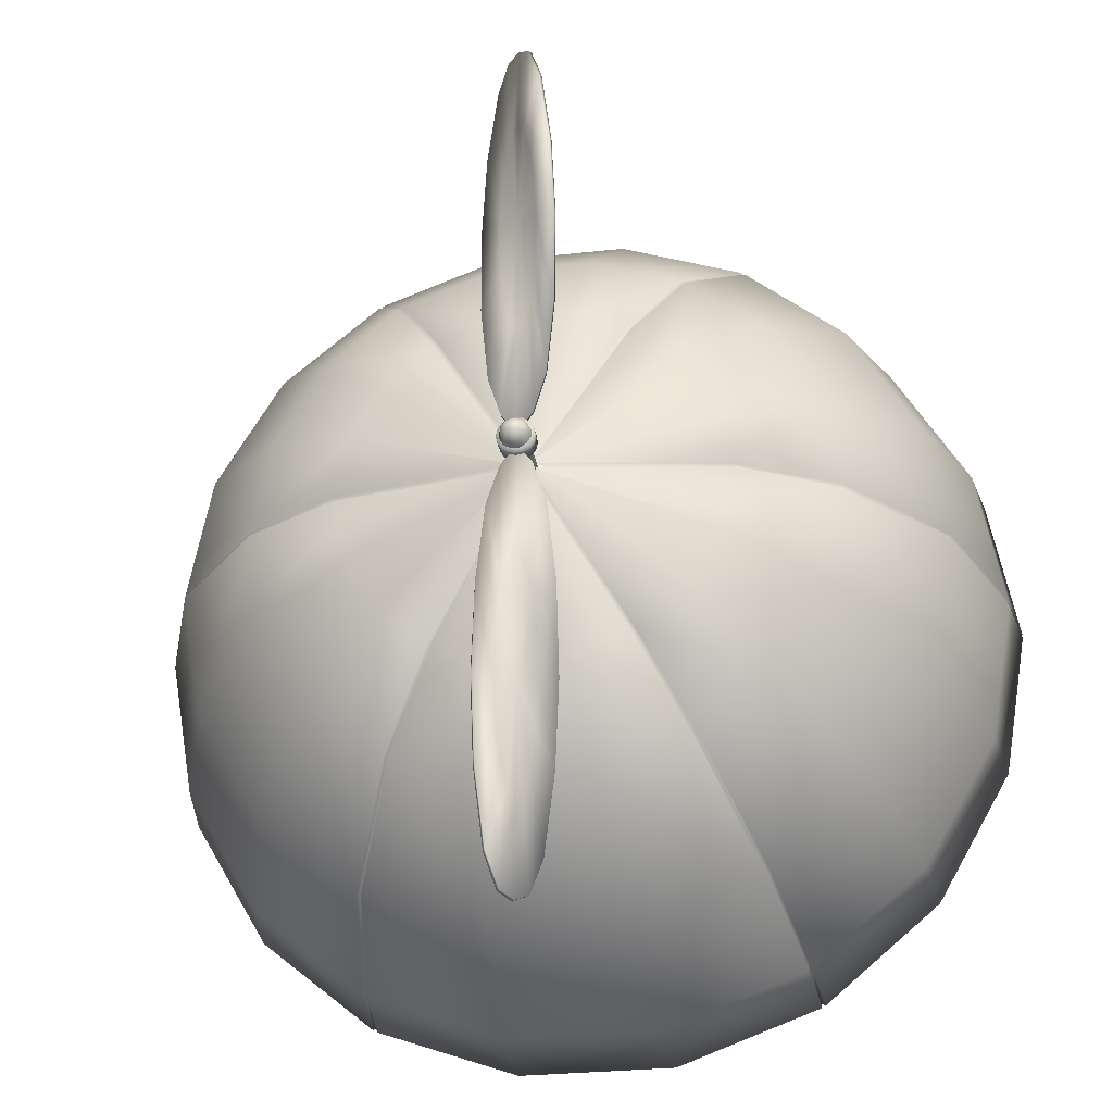
<metadata>
{"format":"obj","ext":"obj","renderer":"f3d","projection":"perspective","resolution":1024,"background":"white","views":[{"elev":-29.0,"azim":-170.7,"up":"+Z"}]}
</metadata>
<code>
v  -1.167 13.97 -6.617
v  -1.766 12.12 -10.01
v  -5.002 12.12 -8.837
v  -3.277 13.97 -5.849
v  -3.427 13.97 -5.763
v  -5.152 12.12 -8.75
v  -7.79 12.12 -6.536
v  -5.147 13.97 -4.319
v  -9.556 12.12 -3.478
v  -6.314 13.97 -2.298
v  -10.15 12.12 -0.0868
v  -6.704 13.97 -0.0868
v  -6.704 13.97 0.0868
v  -10.15 12.12 0.0868
v  -9.556 12.12 3.478
v  -6.314 13.97 2.298
v  -7.79 12.12 6.536
v  -5.147 13.97 4.319
v  -5.152 12.12 8.75
v  -3.427 13.97 5.763
v  -3.277 13.97 5.849
v  -5.002 12.12 8.837
v  -1.766 12.12 10.01
v  -1.167 13.97 6.617
v  1.766 12.12 10.01
v  1.167 13.97 6.617
v  5.002 12.12 8.837
v  3.277 13.97 5.849
v  3.427 13.97 5.763
v  5.152 12.12 8.75
v  7.79 12.12 6.536
v  5.147 13.97 4.319
v  9.556 12.12 3.478
v  6.314 13.97 2.298
v  10.15 12.12 0.0868
v  6.704 13.97 0.0868
v  6.704 13.97 -0.0868
v  10.15 12.12 -0.0868
v  9.556 12.12 -3.478
v  6.314 13.97 -2.298
v  7.79 12.12 -6.536
v  5.147 13.97 -4.319
v  5.152 12.12 -8.75
v  3.427 13.97 -5.763
v  3.277 13.97 -5.849
v  5.002 12.12 -8.837
v  1.766 12.12 -10.01
v  1.167 13.97 -6.617
v  -2.379 7.91 -13.49
v  -6.767 7.91 -11.89
v  -6.918 7.91 -11.81
v  -10.5 7.91 -8.806
v  -12.87 7.91 -4.686
v  -13.69 7.91 -0.0868
v  -13.69 7.91 0.0868
v  -12.87 7.91 4.686
v  -10.5 7.91 8.806
v  -6.918 7.91 11.81
v  -6.767 7.91 11.89
v  -2.379 7.91 13.49
v  2.379 7.91 13.49
v  6.767 7.91 11.89
v  6.918 7.91 11.81
v  10.5 7.91 8.806
v  12.87 7.91 4.686
v  13.69 7.91 0.0868
v  13.69 7.91 -0.0868
v  12.87 7.91 -4.686
v  10.5 7.91 -8.806
v  6.918 7.91 -11.81
v  6.767 7.91 -11.89
v  2.379 7.91 -13.49
v  -2.705 2.747 -15.34
v  -7.707 2.747 -13.52
v  -7.857 2.747 -13.44
v  -11.93 2.747 -10.01
v  -14.64 2.747 -5.329
v  -15.56 2.747 -0.0868
v  -15.56 2.747 0.0868
v  -14.64 2.747 5.329
v  -11.93 2.747 10.01
v  -7.857 2.747 13.44
v  -7.707 2.747 13.52
v  -2.705 2.747 15.34
v  2.705 2.747 15.34
v  7.707 2.747 13.52
v  7.857 2.747 13.44
v  11.93 2.747 10.01
v  14.64 2.747 5.329
v  15.56 2.747 0.0868
v  15.56 2.747 -0.0868
v  14.64 2.747 -5.329
v  11.93 2.747 -10.01
v  7.857 2.747 -13.44
v  7.707 2.747 -13.52
v  2.705 2.747 -15.34
v  -2.784 0.0002 -15.79
v  -7.933 0.0002 -13.91
v  -8.083 0.0002 -13.83
v  -12.28 0.0002 -10.3
v  -15.06 0.0002 -5.483
v  -16.02 0.0002 -0.0868
v  -16.02 0.0002 0.0868
v  -15.06 0.0002 5.483
v  -12.28 0.0002 10.3
v  -8.083 0.0002 13.83
v  -7.933 0.0002 13.91
v  -2.784 0.0002 15.79
v  2.784 0.0002 15.79
v  7.933 0.0002 13.91
v  8.083 0.0002 13.83
v  12.28 0.0002 10.3
v  15.06 0.0002 5.483
v  16.02 0.0002 0.0868
v  16.02 0.0002 -0.0868
v  15.06 0.0002 -5.483
v  12.28 0.0002 -10.3
v  8.083 0.0002 -13.83
v  7.933 0.0002 -13.91
v  2.784 0.0002 -15.79
v  -2.75 -0.0323 -15.59
v  -7.834 -0.0323 -13.74
v  -7.985 -0.0323 -13.66
v  -12.13 -0.0323 -10.18
v  -14.88 -0.0323 -5.416
v  -15.82 -0.0323 -0.0868
v  -15.82 -0.0323 0.0868
v  -14.88 -0.0323 5.416
v  -12.13 -0.0323 10.18
v  -7.985 -0.0323 13.66
v  -7.834 -0.0323 13.74
v  -2.75 -0.0323 15.59
v  2.75 -0.0323 15.59
v  7.834 -0.0323 13.74
v  7.985 -0.0323 13.66
v  12.13 -0.0323 10.18
v  14.88 -0.0323 5.416
v  15.82 -0.0323 0.0868
v  15.82 -0.0323 -0.0868
v  14.88 -0.0323 -5.416
v  12.13 -0.0323 -10.18
v  7.985 -0.0323 -13.66
v  7.834 -0.0323 -13.74
v  2.75 -0.0323 -15.59
v  -2.591 3.759 -14.69
v  -7.378 3.759 -12.95
v  -7.528 3.759 -12.87
v  -11.43 3.759 -9.591
v  -14.02 3.759 -5.103
v  -14.91 3.759 -0.0868
v  -14.91 3.759 0.0868
v  -14.02 3.759 5.103
v  -11.43 3.759 9.591
v  -7.528 3.759 12.87
v  -7.378 3.759 12.95
v  -2.591 3.759 14.69
v  2.591 3.759 14.69
v  7.378 3.759 12.95
v  7.528 3.759 12.87
v  11.43 3.759 9.591
v  14.02 3.759 5.103
v  14.91 3.759 0.0868
v  14.91 3.759 -0.0868
v  14.02 3.759 -5.103
v  11.43 3.759 -9.591
v  7.528 3.759 -12.87
v  7.378 3.759 -12.95
v  2.591 3.759 -14.69
v  -0.0593 15.04 -0.2762
v  -0.0493 15.04 -0.2798
v  -0.2177 15.04 -0.1826
v  -0.2096 15.04 -0.1894
v  -0.267 15.04 -0.0972
v  -0.2688 15.04 -0.0868
v  -0.267 15.04 0.0972
v  -0.2688 15.04 0.0868
v  -0.2177 15.04 0.1826
v  -0.2096 15.04 0.1894
v  -0.0493 15.04 0.2798
v  -0.0593 15.04 0.2762
v  0.0493 15.04 0.2798
v  0.0593 15.04 0.2762
v  0.2177 15.04 0.1826
v  0.2096 15.04 0.1894
v  0.267 15.04 0.0972
v  0.2688 15.04 0.0868
v  0.267 15.04 -0.0972
v  0.2688 15.04 -0.0868
v  0.2177 15.04 -0.1826
v  0.2096 15.04 -0.1894
v  0.0493 15.04 -0.2798
v  0.0593 15.04 -0.2762
v  10.18 12.03 0
v  6.828 13.83 0
v  13.61 7.936 0
v  15.44 2.918 0
v  15.88 -0.0645 0
v  15.81 0.0206 0
v  14.93 3.706 0
v  0.5722 14.86 0
v  5.09 12.03 8.817
v  3.414 13.83 5.913
v  6.807 7.936 11.79
v  7.72 2.918 13.37
v  7.94 -0.0645 13.75
v  7.907 0.0206 13.7
v  7.463 3.706 12.93
v  0.2861 14.86 0.4955
v  5.09 12.03 -8.817
v  3.414 13.83 -5.913
v  6.807 7.936 -11.79
v  7.72 2.918 -13.37
v  7.94 -0.0645 -13.75
v  7.907 0.0206 -13.7
v  7.463 3.706 -12.93
v  0.2861 14.86 -0.4955
v  -5.09 12.03 -8.817
v  -3.414 13.83 -5.913
v  -6.807 7.936 -11.79
v  -7.72 2.918 -13.37
v  -7.94 -0.0645 -13.75
v  -7.907 0.0206 -13.7
v  -7.463 3.706 -12.93
v  -0.2861 14.86 -0.4955
v  -5.09 12.03 8.817
v  -3.414 13.83 5.913
v  -6.807 7.936 11.79
v  -7.72 2.918 13.37
v  -7.94 -0.0645 13.75
v  -7.907 0.0206 13.7
v  -7.463 3.706 12.93
v  -0.2861 14.86 0.4955
v  -10.18 12.03 -0
v  -6.828 13.83 -0
v  -13.61 7.936 -0
v  -15.44 2.918 -0
v  -15.88 -0.0645 -0
v  -15.81 0.0206 -0
v  -14.93 3.706 -0
v  -0.5722 14.86 0
o Sphere001
g Sphere001
f 1 2 3 4
f 5 6 7 8
f 8 7 9 10
f 10 9 11 12
f 13 14 15 16
f 16 15 17 18
f 18 17 19 20
f 21 22 23 24
f 24 23 25 26
f 26 25 27 28
f 29 30 31 32
f 32 31 33 34
f 34 33 35 36
f 37 38 39 40
f 40 39 41 42
f 42 41 43 44
f 45 46 47 48
f 48 47 2 1
f 2 49 50 3
f 6 51 52 7
f 7 52 53 9
f 9 53 54 11
f 14 55 56 15
f 15 56 57 17
f 17 57 58 19
f 22 59 60 23
f 23 60 61 25
f 25 61 62 27
f 30 63 64 31
f 31 64 65 33
f 33 65 66 35
f 38 67 68 39
f 39 68 69 41
f 41 69 70 43
f 46 71 72 47
f 47 72 49 2
f 49 73 74 50
f 51 75 76 52
f 52 76 77 53
f 53 77 78 54
f 55 79 80 56
f 56 80 81 57
f 57 81 82 58
f 59 83 84 60
f 60 84 85 61
f 61 85 86 62
f 63 87 88 64
f 64 88 89 65
f 65 89 90 66
f 67 91 92 68
f 68 92 93 69
f 69 93 94 70
f 71 95 96 72
f 72 96 73 49
f 73 97 98 74
f 75 99 100 76
f 76 100 101 77
f 77 101 102 78
f 79 103 104 80
f 80 104 105 81
f 81 105 106 82
f 83 107 108 84
f 84 108 109 85
f 85 109 110 86
f 87 111 112 88
f 88 112 113 89
f 89 113 114 90
f 91 115 116 92
f 92 116 117 93
f 93 117 118 94
f 95 119 120 96
f 96 120 97 73
f 97 121 122 98
f 99 123 124 100
f 100 124 125 101
f 101 125 126 102
f 103 127 128 104
f 104 128 129 105
f 105 129 130 106
f 107 131 132 108
f 108 132 133 109
f 109 133 134 110
f 111 135 136 112
f 112 136 137 113
f 113 137 138 114
f 115 139 140 116
f 116 140 141 117
f 117 141 142 118
f 119 143 144 120
f 120 144 121 97
f 121 145 146 122
f 123 147 148 124
f 124 148 149 125
f 125 149 150 126
f 127 151 152 128
f 128 152 153 129
f 129 153 154 130
f 131 155 156 132
f 132 156 157 133
f 133 157 158 134
f 135 159 160 136
f 136 160 161 137
f 137 161 162 138
f 139 163 164 140
f 140 164 165 141
f 141 165 166 142
f 143 167 168 144
f 144 168 145 121
f 1 4 169 170
f 5 8 171 172
f 8 10 173 171
f 10 12 174 173
f 13 16 175 176
f 16 18 177 175
f 18 20 178 177
f 21 24 179 180
f 24 26 181 179
f 26 28 182 181
f 29 32 183 184
f 32 34 185 183
f 34 36 186 185
f 37 40 187 188
f 40 42 189 187
f 42 44 190 189
f 45 48 191 192
f 48 1 170 191
f 35 193 194 36
f 66 195 193 35
f 90 196 195 66
f 114 197 196 90
f 138 198 197 114
f 162 199 198 138
f 36 194 200 186
f 193 38 37 194
f 195 67 38 193
f 196 91 67 195
f 197 115 91 196
f 198 139 115 197
f 199 163 139 198
f 194 37 188 200
f 27 201 202 28
f 62 203 201 27
f 86 204 203 62
f 110 205 204 86
f 134 206 205 110
f 158 207 206 134
f 28 202 208 182
f 201 30 29 202
f 203 63 30 201
f 204 87 63 203
f 205 111 87 204
f 206 135 111 205
f 207 159 135 206
f 202 29 184 208
f 43 209 210 44
f 70 211 209 43
f 94 212 211 70
f 118 213 212 94
f 142 214 213 118
f 166 215 214 142
f 44 210 216 190
f 209 46 45 210
f 211 71 46 209
f 212 95 71 211
f 213 119 95 212
f 214 143 119 213
f 215 167 143 214
f 210 45 192 216
f 3 217 218 4
f 50 219 217 3
f 74 220 219 50
f 98 221 220 74
f 122 222 221 98
f 146 223 222 122
f 4 218 224 169
f 217 6 5 218
f 219 51 6 217
f 220 75 51 219
f 221 99 75 220
f 222 123 99 221
f 223 147 123 222
f 218 5 172 224
f 19 225 226 20
f 58 227 225 19
f 82 228 227 58
f 106 229 228 82
f 130 230 229 106
f 154 231 230 130
f 20 226 232 178
f 225 22 21 226
f 227 59 22 225
f 228 83 59 227
f 229 107 83 228
f 230 131 107 229
f 231 155 131 230
f 226 21 180 232
f 11 233 234 12
f 54 235 233 11
f 78 236 235 54
f 102 237 236 78
f 126 238 237 102
f 150 239 238 126
f 12 234 240 174
f 233 14 13 234
f 235 55 14 233
f 236 79 55 235
f 237 103 79 236
f 238 127 103 237
f 239 151 127 238
f 234 13 176 240
v  0.2734 14.15 0.2734
v  0.3866 14.15 0
v  0.3866 17.4 0
v  0.2734 17.4 0.2734
v  0.2734 14.15 -0.2734
v  0.2734 17.4 -0.2734
v  0 14.15 -0.3866
v  0 17.4 -0.3866
v  -0.2734 14.15 -0.2734
v  -0.2734 17.4 -0.2734
v  -0.3866 14.15 0
v  -0.3866 17.4 0
v  -0.2734 14.15 0.2734
v  -0.2734 17.4 0.2734
v  -0 14.15 0.3866
v  -0 17.4 0.3866
o Cylinder001
g Cylinder001
f 241 242 243 244
f 242 245 246 243
f 245 247 248 246
f 247 249 250 248
f 249 251 252 250
f 251 253 254 252
f 253 255 256 254
f 255 241 244 256
v  -0.024 16.7 8.6
v  0.6042 16.56 6.923
v  0.6314 16.5 8.6
v  0.4735 16.62 5.501
v  0.2507 16.66 4.551
v  -0.0122 16.7 4.218
v  -0.275 16.74 4.551
v  -0.4979 16.77 5.501
v  -0.6406 16.84 6.923
v  -0.6794 16.9 8.6
v  -0.6136 16.93 10.28
v  -0.4766 16.88 11.44
v  -0.2589 16.84 12.39
v  -0.0402 16.71 12.72
v  0.1784 16.58 12.39
v  0.4173 16.52 11.44
v  0.5543 16.47 10.28
v  1.257 16.51 5.246
v  1.287 16.3 8.6
v  0.9765 16.62 2.402
v  0.5338 16.7 0.9437
v  -0 16.7 0.2765
v  -0.5338 16.7 0.9437
v  -0.9887 16.77 2.402
v  -1.281 16.89 5.246
v  -1.335 17.1 8.6
v  -1.198 17.16 11.69
v  -0.8482 17.18 14.53
v  -0.454 17 15.74
v  -0.0451 16.71 15.97
v  0.3638 16.42 15.74
v  0.7677 16.23 14.53
v  1.138 16.24 11.69
v  1.281 16.62 5.246
v  1.335 16.41 8.6
v  0.9887 16.74 2.402
v  0.5338 16.81 0.9437
v  -0 16.81 0.2765
v  -0.5338 16.81 0.9437
v  -0.9765 16.89 2.402
v  -1.257 17 5.246
v  -1.287 17.21 8.6
v  -1.138 17.27 11.69
v  -0.7677 17.28 14.53
v  -0.3638 17.09 15.74
v  0.0451 16.8 15.97
v  0.454 16.51 15.74
v  0.8482 16.32 14.53
v  1.198 16.35 11.69
v  0.6406 16.67 6.923
v  0.6794 16.61 8.6
v  0.4979 16.74 5.501
v  0.275 16.77 4.551
v  0.0122 16.81 4.218
v  -0.2507 16.85 4.551
v  -0.4735 16.89 5.501
v  -0.6042 16.95 6.923
v  -0.6314 17.01 8.6
v  -0.5543 17.04 10.28
v  -0.4173 16.98 11.44
v  -0.1784 16.93 12.39
v  0.0402 16.8 12.72
v  0.2589 16.67 12.39
v  0.4766 16.63 11.44
v  0.6136 16.58 10.28
v  0.024 16.81 8.6
o Cylinder002
g Cylinder002
f 257 258 259
f 257 260 258
f 257 261 260
f 257 262 261
f 257 263 262
f 257 264 263
f 257 265 264
f 257 266 265
f 257 267 266
f 257 268 267
f 257 269 268
f 257 270 269
f 257 271 270
f 257 272 271
f 257 273 272
f 257 259 273
f 259 258 274 275
f 258 260 276 274
f 260 261 277 276
f 261 262 278 277
f 262 263 279 278
f 263 264 280 279
f 264 265 281 280
f 265 266 282 281
f 266 267 283 282
f 267 268 284 283
f 268 269 285 284
f 269 270 286 285
f 270 271 287 286
f 271 272 288 287
f 272 273 289 288
f 273 259 275 289
f 275 274 290 291
f 274 276 292 290
f 276 277 293 292
f 277 278 294 293
f 278 279 295 294
f 279 280 296 295
f 280 281 297 296
f 281 282 298 297
f 282 283 299 298
f 283 284 300 299
f 284 285 301 300
f 285 286 302 301
f 286 287 303 302
f 287 288 304 303
f 288 289 305 304
f 289 275 291 305
f 291 290 306 307
f 290 292 308 306
f 292 293 309 308
f 293 294 310 309
f 294 295 311 310
f 295 296 312 311
f 296 297 313 312
f 297 298 314 313
f 298 299 315 314
f 299 300 316 315
f 300 301 317 316
f 301 302 318 317
f 302 303 319 318
f 303 304 320 319
f 304 305 321 320
f 305 291 307 321
f 322 307 306
f 322 306 308
f 322 308 309
f 322 309 310
f 322 310 311
f 322 311 312
f 322 312 313
f 322 313 314
f 322 314 315
f 322 315 316
f 322 316 317
f 322 317 318
f 322 318 319
f 322 319 320
f 322 320 321
f 322 321 307
v  0.024 16.7 -8.6
v  -0.6042 16.56 -6.923
v  -0.6314 16.5 -8.6
v  -0.4735 16.62 -5.501
v  -0.2507 16.66 -4.551
v  0.0122 16.7 -4.218
v  0.275 16.74 -4.551
v  0.4979 16.77 -5.501
v  0.6406 16.84 -6.923
v  0.6794 16.9 -8.6
v  0.6136 16.93 -10.28
v  0.4766 16.88 -11.44
v  0.2589 16.84 -12.39
v  0.0402 16.71 -12.72
v  -0.1784 16.58 -12.39
v  -0.4173 16.52 -11.44
v  -0.5543 16.47 -10.28
v  -1.257 16.51 -5.246
v  -1.287 16.3 -8.6
v  -0.9765 16.62 -2.402
v  -0.5338 16.7 -0.9437
v  0 16.7 -0.2765
v  0.5338 16.7 -0.9437
v  0.9887 16.77 -2.402
v  1.281 16.89 -5.246
v  1.335 17.1 -8.6
v  1.198 17.16 -11.69
v  0.8482 17.18 -14.53
v  0.454 17 -15.74
v  0.0451 16.71 -15.97
v  -0.3638 16.42 -15.74
v  -0.7677 16.23 -14.53
v  -1.138 16.24 -11.69
v  -1.281 16.62 -5.246
v  -1.335 16.41 -8.6
v  -0.9887 16.74 -2.402
v  -0.5338 16.81 -0.9437
v  0 16.81 -0.2765
v  0.5338 16.81 -0.9437
v  0.9765 16.89 -2.402
v  1.257 17 -5.246
v  1.287 17.21 -8.6
v  1.138 17.27 -11.69
v  0.7677 17.28 -14.53
v  0.3638 17.09 -15.74
v  -0.0451 16.8 -15.97
v  -0.454 16.51 -15.74
v  -0.8482 16.32 -14.53
v  -1.198 16.35 -11.69
v  -0.6406 16.67 -6.923
v  -0.6794 16.61 -8.6
v  -0.4979 16.74 -5.501
v  -0.275 16.77 -4.551
v  -0.0122 16.81 -4.218
v  0.2507 16.85 -4.551
v  0.4735 16.89 -5.501
v  0.6042 16.95 -6.923
v  0.6314 17.01 -8.6
v  0.5543 17.04 -10.28
v  0.4173 16.98 -11.44
v  0.1784 16.93 -12.39
v  -0.0402 16.8 -12.72
v  -0.2589 16.67 -12.39
v  -0.4766 16.63 -11.44
v  -0.6136 16.58 -10.28
v  -0.024 16.81 -8.6
o Cylinder003
g Cylinder003
f 323 324 325
f 323 326 324
f 323 327 326
f 323 328 327
f 323 329 328
f 323 330 329
f 323 331 330
f 323 332 331
f 323 333 332
f 323 334 333
f 323 335 334
f 323 336 335
f 323 337 336
f 323 338 337
f 323 339 338
f 323 325 339
f 325 324 340 341
f 324 326 342 340
f 326 327 343 342
f 327 328 344 343
f 328 329 345 344
f 329 330 346 345
f 330 331 347 346
f 331 332 348 347
f 332 333 349 348
f 333 334 350 349
f 334 335 351 350
f 335 336 352 351
f 336 337 353 352
f 337 338 354 353
f 338 339 355 354
f 339 325 341 355
f 341 340 356 357
f 340 342 358 356
f 342 343 359 358
f 343 344 360 359
f 344 345 361 360
f 345 346 362 361
f 346 347 363 362
f 347 348 364 363
f 348 349 365 364
f 349 350 366 365
f 350 351 367 366
f 351 352 368 367
f 352 353 369 368
f 353 354 370 369
f 354 355 371 370
f 355 341 357 371
f 357 356 372 373
f 356 358 374 372
f 358 359 375 374
f 359 360 376 375
f 360 361 377 376
f 361 362 378 377
f 362 363 379 378
f 363 364 380 379
f 364 365 381 380
f 365 366 382 381
f 366 367 383 382
f 367 368 384 383
f 368 369 385 384
f 369 370 386 385
f 370 371 387 386
f 371 357 373 387
f 388 373 372
f 388 372 374
f 388 374 375
f 388 375 376
f 388 376 377
f 388 377 378
f 388 378 379
f 388 379 380
f 388 380 381
f 388 381 382
f 388 382 383
f 388 383 384
f 388 384 385
f 388 385 386
f 388 386 387
f 388 387 373
v  0.2283 16.44 0.2283
v  0.2983 16.44 0.1236
v  0.5966 16.44 0.2471
v  0.4566 16.44 0.4566
v  0.3229 16.44 0
v  0.6458 16.44 0
v  0.2983 16.44 -0.1236
v  0.5966 16.44 -0.2471
v  0.2283 16.44 -0.2283
v  0.4566 16.44 -0.4566
v  0.1236 16.44 -0.2983
v  0.2471 16.44 -0.5966
v  0 16.44 -0.3229
v  0 16.44 -0.6458
v  -0.1236 16.44 -0.2983
v  -0.2471 16.44 -0.5966
v  -0.2283 16.44 -0.2283
v  -0.4566 16.44 -0.4566
v  -0.2983 16.44 -0.1236
v  -0.5966 16.44 -0.2471
v  -0.3229 16.44 -0
v  -0.6458 16.44 -0
v  -0.2983 16.44 0.1236
v  -0.5966 16.44 0.2471
v  -0.2283 16.44 0.2283
v  -0.4566 16.44 0.4566
v  -0.1236 16.44 0.2983
v  -0.2471 16.44 0.5966
v  0 16.44 0.3229
v  0 16.44 0.6458
v  0.1236 16.44 0.2983
v  0.2471 16.44 0.5966
v  0.5966 17.06 0.2471
v  0.4566 17.06 0.4566
v  0.6458 17.06 0
v  0.5966 17.06 -0.2471
v  0.4566 17.06 -0.4566
v  0.2471 17.06 -0.5966
v  0 17.06 -0.6458
v  -0.2471 17.06 -0.5966
v  -0.4566 17.06 -0.4566
v  -0.5966 17.06 -0.2471
v  -0.6458 17.06 -0
v  -0.5966 17.06 0.2471
v  -0.4566 17.06 0.4566
v  -0.2471 17.06 0.5966
v  0 17.06 0.6458
v  0.2471 17.06 0.5966
v  0.2983 17.06 0.1236
v  0.2283 17.06 0.2283
v  0.3229 17.06 0
v  0.2983 17.06 -0.1236
v  0.2283 17.06 -0.2283
v  0.1236 17.06 -0.2983
v  0 17.06 -0.3229
v  -0.1236 17.06 -0.2983
v  -0.2283 17.06 -0.2283
v  -0.2983 17.06 -0.1236
v  -0.3229 17.06 -0
v  -0.2983 17.06 0.1236
v  -0.2283 17.06 0.2283
v  -0.1236 17.06 0.2983
v  0 17.06 0.3229
v  0.1236 17.06 0.2983
o Cylinder004
g Cylinder004
f 389 390 391 392
f 390 393 394 391
f 393 395 396 394
f 395 397 398 396
f 397 399 400 398
f 399 401 402 400
f 401 403 404 402
f 403 405 406 404
f 405 407 408 406
f 407 409 410 408
f 409 411 412 410
f 411 413 414 412
f 413 415 416 414
f 415 417 418 416
f 417 419 420 418
f 419 389 392 420
f 392 391 421 422
f 391 394 423 421
f 394 396 424 423
f 396 398 425 424
f 398 400 426 425
f 400 402 427 426
f 402 404 428 427
f 404 406 429 428
f 406 408 430 429
f 408 410 431 430
f 410 412 432 431
f 412 414 433 432
f 414 416 434 433
f 416 418 435 434
f 418 420 436 435
f 420 392 422 436
f 422 421 437 438
f 421 423 439 437
f 423 424 440 439
f 424 425 441 440
f 425 426 442 441
f 426 427 443 442
f 427 428 444 443
f 428 429 445 444
f 429 430 446 445
f 430 431 447 446
f 431 432 448 447
f 432 433 449 448
f 433 434 450 449
f 434 435 451 450
f 435 436 452 451
f 436 422 438 452
v  0 17.65 0
v  0.1919 17.57 -0.1919
v  0.0702 17.57 -0.2622
v  -0.0702 17.57 -0.2622
v  -0.1919 17.57 -0.1919
v  -0.2622 17.57 -0.0702
v  -0.2622 17.57 0.0702
v  -0.1919 17.57 0.1919
v  -0.0702 17.57 0.2622
v  0.0702 17.57 0.2622
v  0.1919 17.57 0.1919
v  0.2622 17.57 0.0702
v  0.2622 17.57 -0.0702
v  0.3324 17.35 -0.3324
v  0.1217 17.35 -0.4541
v  -0.1217 17.35 -0.4541
v  -0.3324 17.35 -0.3324
v  -0.4541 17.35 -0.1217
v  -0.4541 17.35 0.1217
v  -0.3324 17.35 0.3324
v  -0.1217 17.35 0.4541
v  0.1217 17.35 0.4541
v  0.3324 17.35 0.3324
v  0.4541 17.35 0.1217
v  0.4541 17.35 -0.1217
v  0.3838 17.04 -0.3838
v  0.1405 17.04 -0.5243
v  -0.1405 17.04 -0.5243
v  -0.3838 17.04 -0.3838
v  -0.5243 17.04 -0.1405
v  -0.5243 17.04 0.1405
v  -0.3838 17.04 0.3838
v  -0.1405 17.04 0.5243
v  0.1405 17.04 0.5243
v  0.3838 17.04 0.3838
v  0.5243 17.04 0.1405
v  0.5243 17.04 -0.1405
o Sphere002
g Sphere002
f 453 454 455
f 453 455 456
f 453 456 457
f 453 457 458
f 453 458 459
f 453 459 460
f 453 460 461
f 453 461 462
f 453 462 463
f 453 463 464
f 453 464 465
f 453 465 454
f 454 466 467 455
f 455 467 468 456
f 456 468 469 457
f 457 469 470 458
f 458 470 471 459
f 459 471 472 460
f 460 472 473 461
f 461 473 474 462
f 462 474 475 463
f 463 475 476 464
f 464 476 477 465
f 465 477 466 454
f 466 478 479 467
f 467 479 480 468
f 468 480 481 469
f 469 481 482 470
f 470 482 483 471
f 471 483 484 472
f 472 484 485 473
f 473 485 486 474
f 474 486 487 475
f 475 487 488 476
f 476 488 489 477
f 477 489 478 466

</code>
